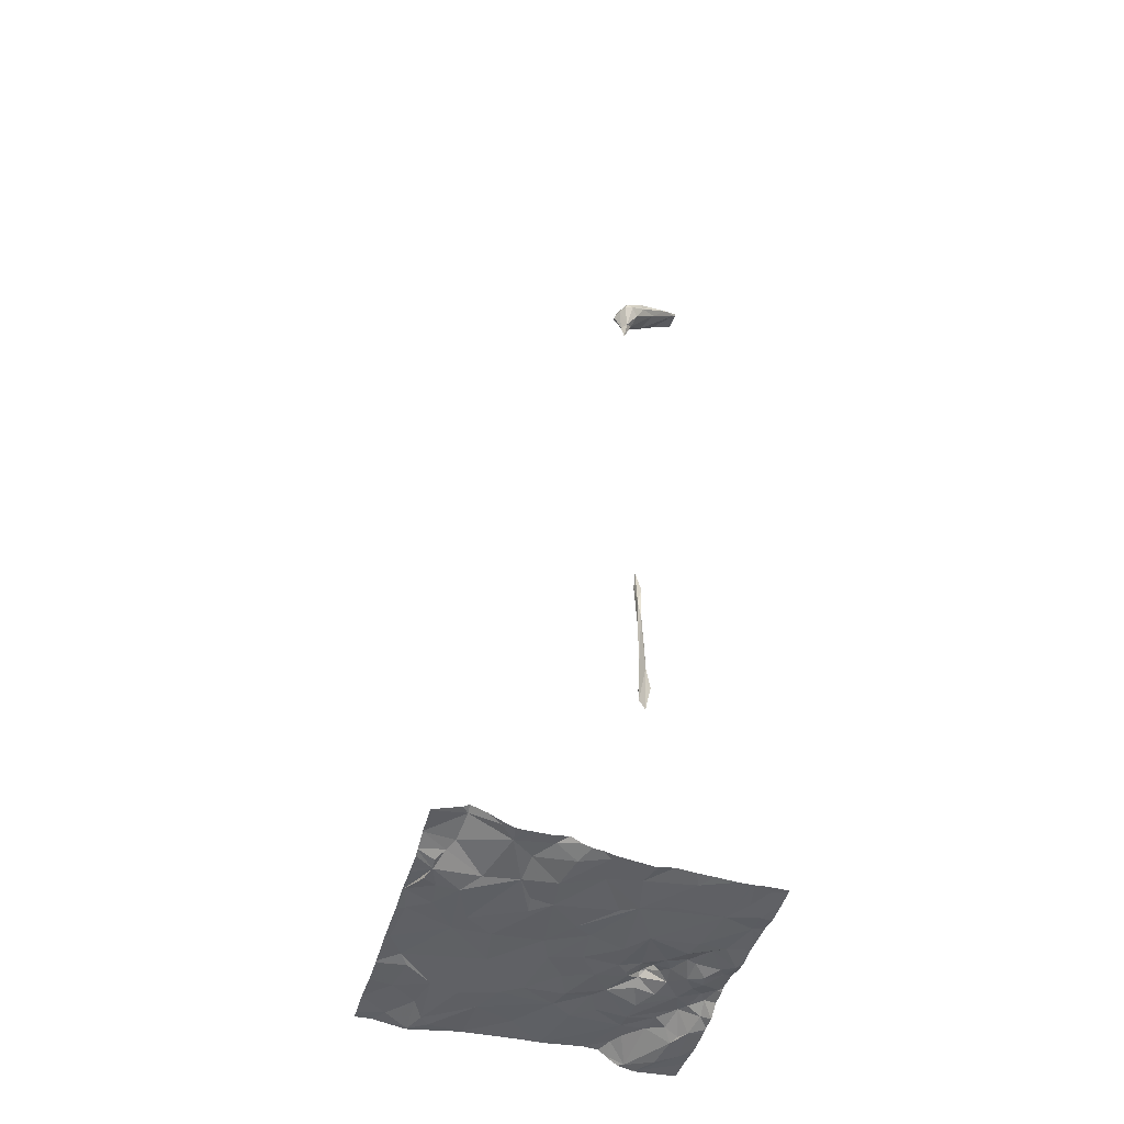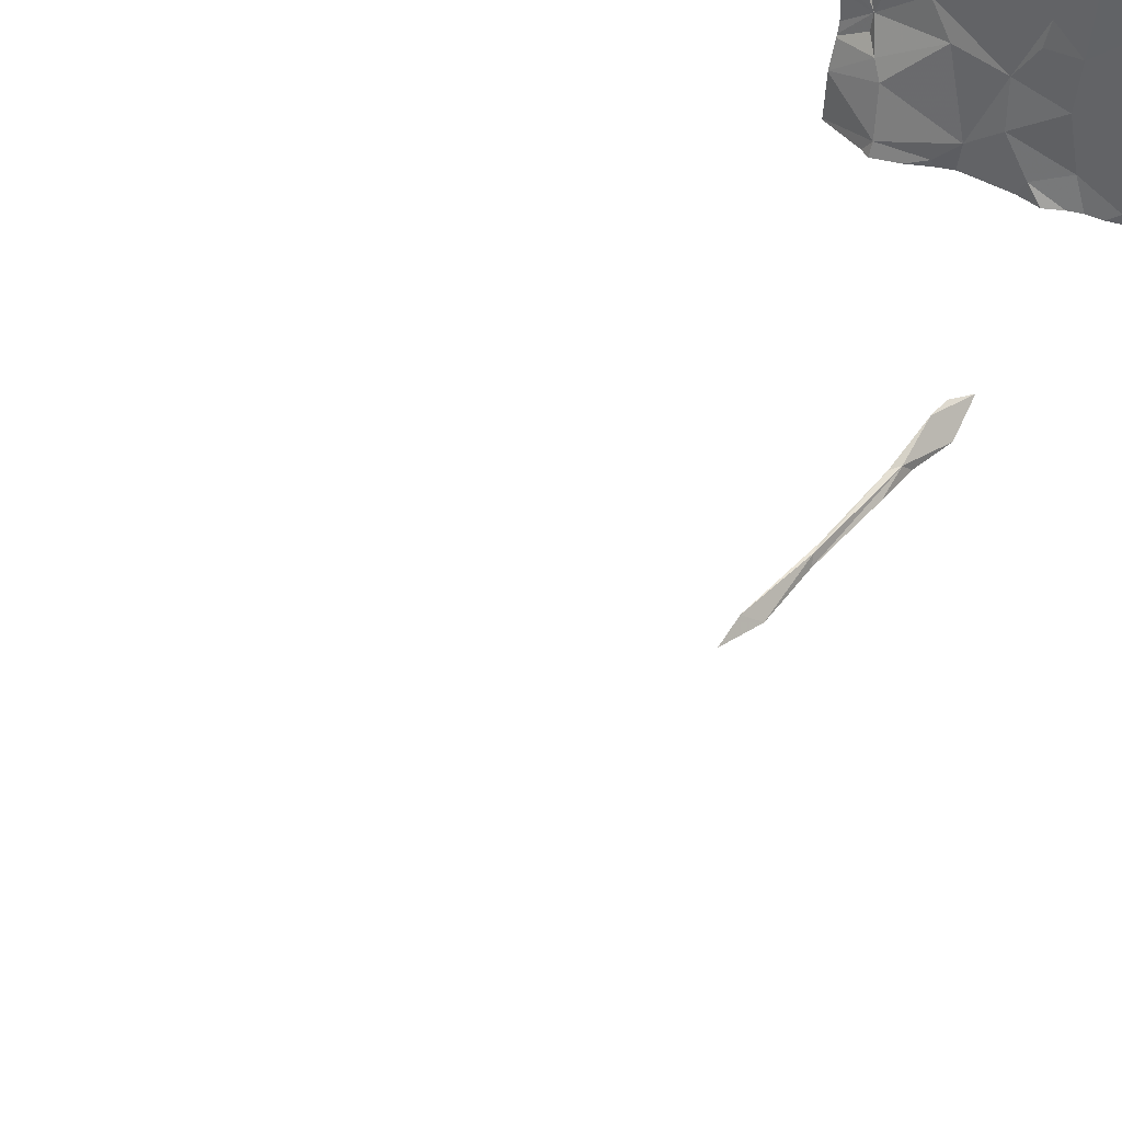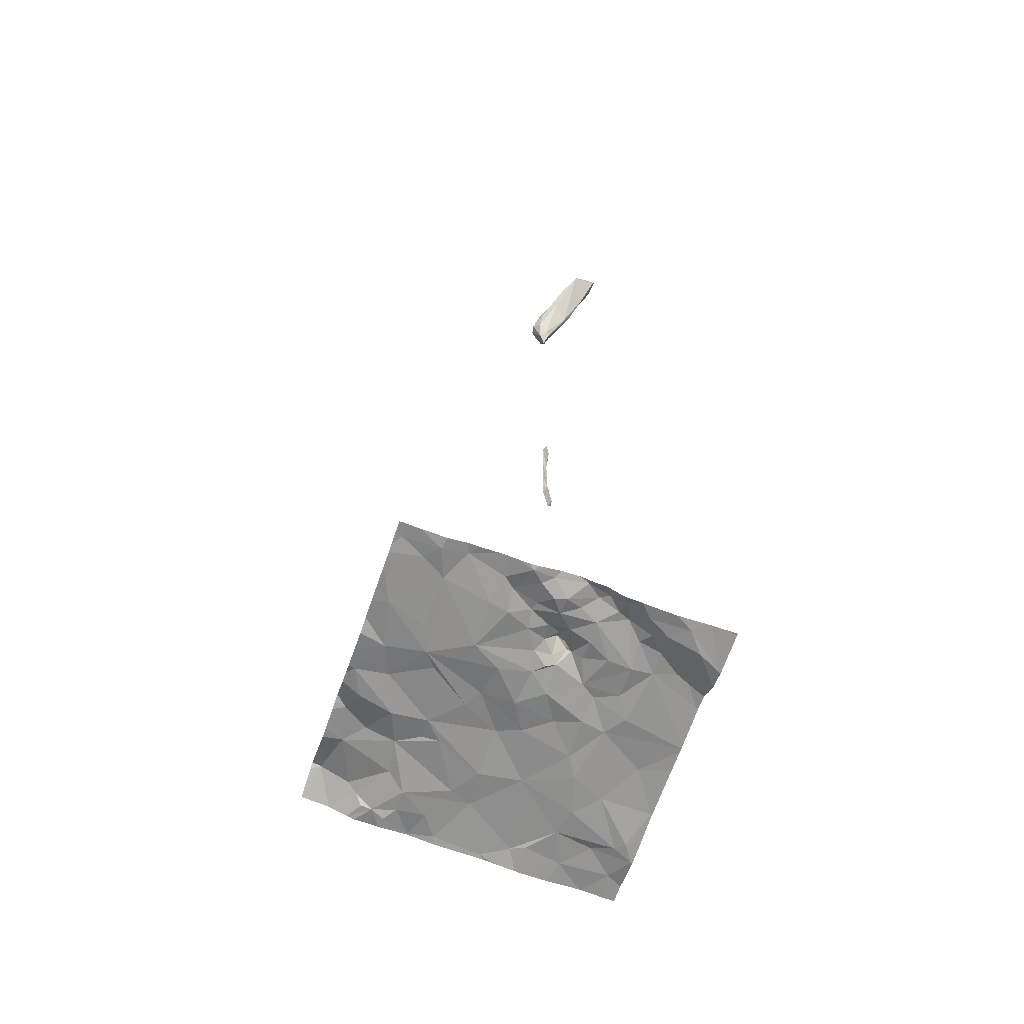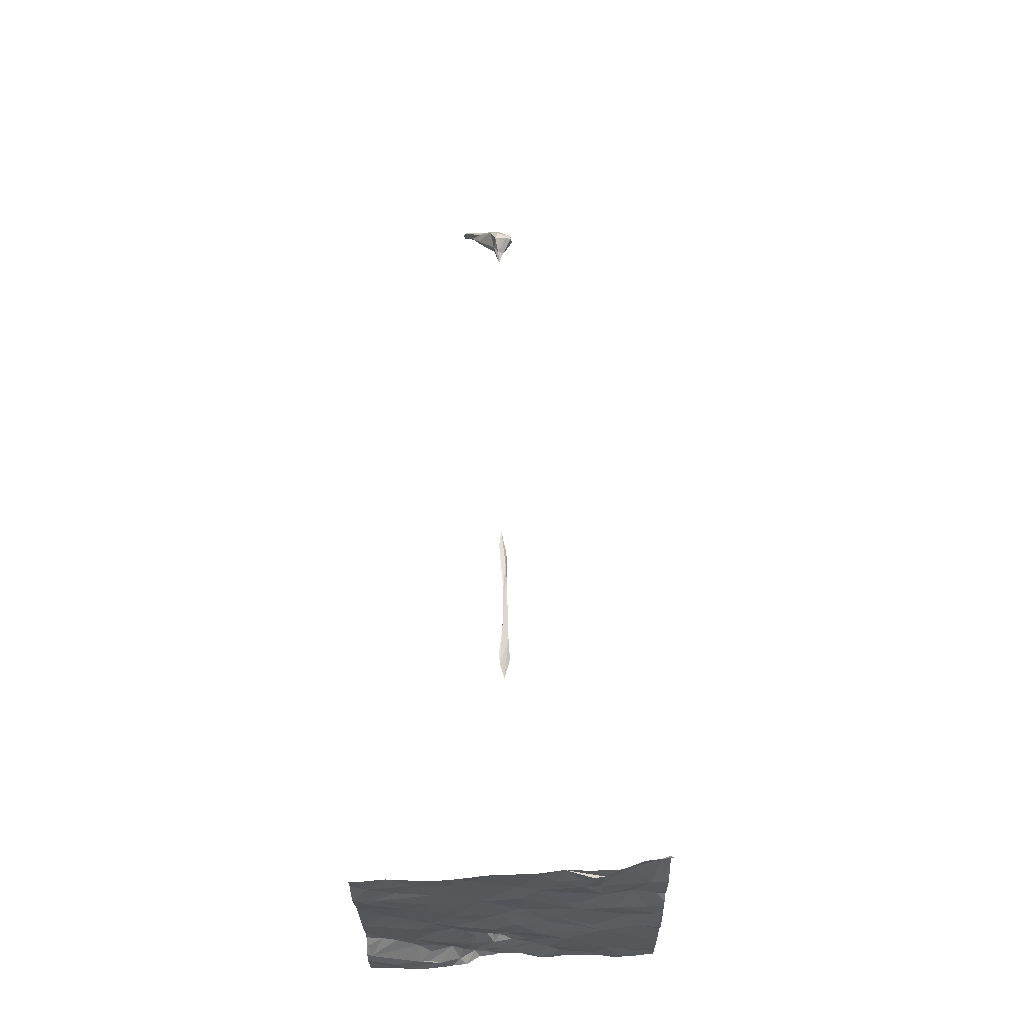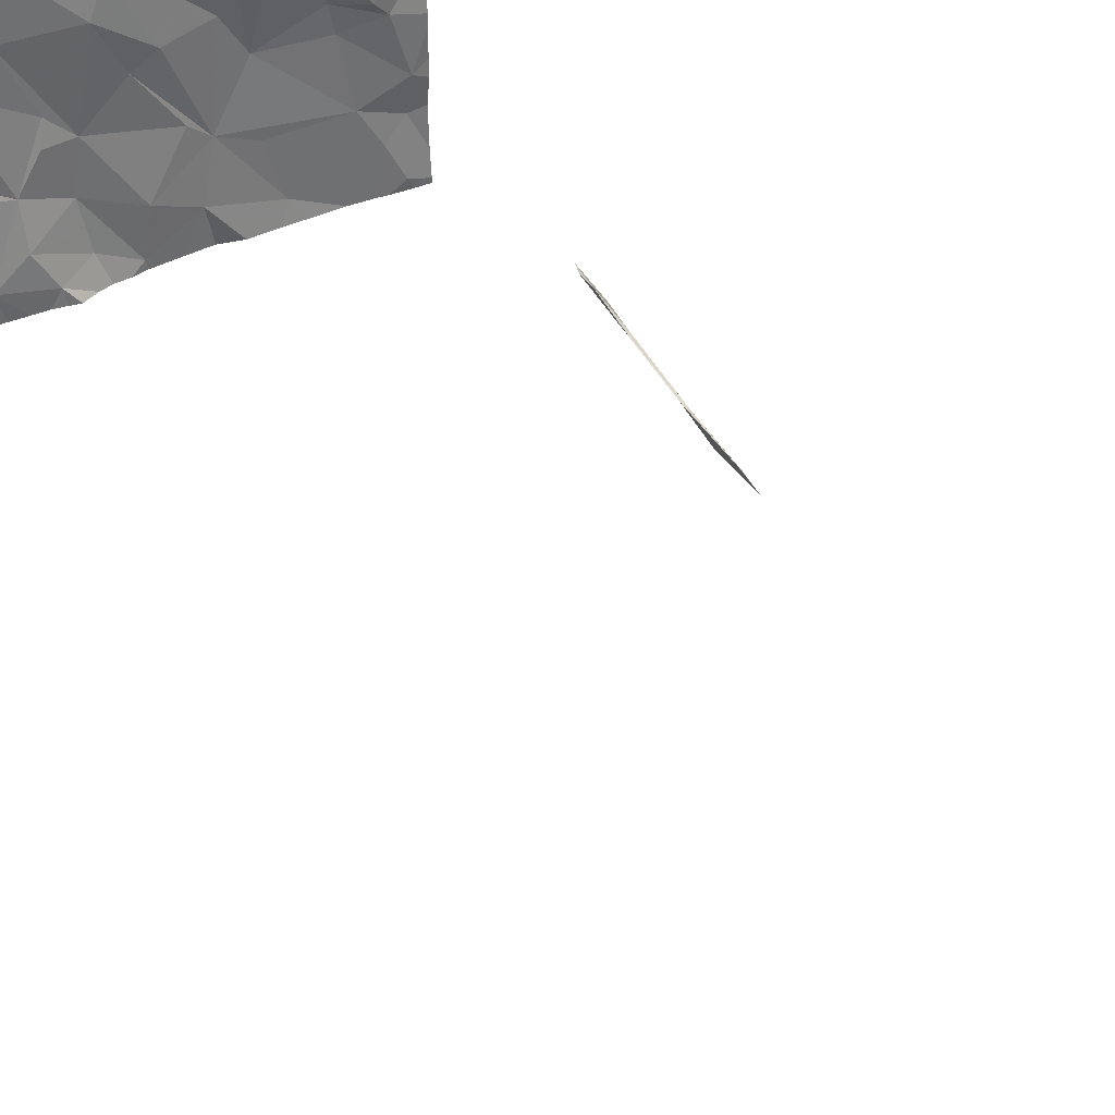
<metadata>
{"format":"obj","ext":"obj","renderer":"f3d","projection":"perspective","resolution":1024,"background":"white","views":[{"elev":-41.8,"azim":-15.7,"up":"+Z"},{"elev":45.2,"azim":34.8,"up":"+Y"},{"elev":-66.2,"azim":71.1,"up":"+Z"},{"elev":-25.9,"azim":-89.9,"up":"+Z"},{"elev":38.7,"azim":-25.6,"up":"+Y"}]}
</metadata>
<code>
v -143.6 215.7 483.3
v -143.5 215.6 483.3
v -142.5 217.5 483.2
v -143.7 215.6 483.4
v -143.8 215.8 483.4
v -142.5 216.2 483.2
v -142.5 215.9 483.2
v -142.7 217.5 483.2
v -144.1 217.5 483.2
v -144 215.7 483.4
v -144 215.6 483.4
v -143.7 215.6 483.4
v -143.8 215.6 483.4
v -142.5 217.5 483.2
v -142.8 217.5 483.2
v -144.3 217.5 483.3
v -144.2 215.6 483.5
v -144.4 215.6 483.4
v -143 217.5 483.3
v -143.1 217.5 483.3
v -144.1 217.5 483.2
v -142.5 216 483.2
v -144.2 215.8 483.4
v -144.1 217.5 483.2
v -143.3 215.7 483.3
v -143 215.7 483.3
v -142.9 217.5 483.2
v -143.7 215.6 483.4
v -142.6 215.6 483.3
v -142.9 217.5 483.2
v -142.9 217.5 483.2
v -142.7 215.8 483.3
v -142.7 215.9 483.2
v -142.6 215.8 483.2
v -142.5 216.2 483.2
v -143.7 215.9 483.3
v -142.9 216.6 485.5
v -142.9 216.6 485.8
v -142.9 216.6 485.4
v -142.9 216.6 485.8
v -142.9 216.6 485.9
v -144.2 215.6 483.5
v -143 215.6 483.3
v -142.5 216.3 483.2
v -142.6 216.5 483.3
v -142.6 216.4 483.2
v -142.7 216.3 483.3
v -142.7 216.4 483.3
v -142.9 216.4 483.3
v -142.9 216.5 483.3
v -142.8 216.5 483.3
v -142.8 216.4 483.3
v -142.7 216.6 483.2
v -142.7 216.5 483.2
v -143.1 216.2 483.2
v -143 216.5 483.3
v -144.1 216.5 483.3
v -144.4 216.4 483.3
v -144.4 216.7 483.3
v -143.1 216.5 483.3
v -143.4 216.5 483.3
v -143.2 216.7 483.3
v -143.5 216.6 483.3
v -143.6 216.5 483.3
v -143.8 216.7 483.3
v -143 216.6 483.3
v -142.9 216.6 483.4
v -142.9 216.6 483.3
v -143.4 216.3 483.3
v -143.5 216.3 483.3
v -143.9 216.5 483.3
v -142.9 216.6 485.5
v -142.9 216.6 485.4
v -142.9 216.6 485.8
v -142.9 216.6 486
v -142.9 216.6 485.1
v -142.9 216.6 485.2
v -142.9 216.6 485.2
v -143 216.6 486.1
v -142.9 216.6 486.2
v -142.9 216.6 485.3
v -142.9 216.6 488.6
v -142.9 216.6 488.7
v -142.9 216.6 488.7
v -142.9 216.5 488.7
v -142.9 216.6 488.8
v -142.8 216.6 488.8
v -143 216.6 488.8
v -143 216.5 488.7
v -143 216.6 488.7
v -143 216.6 488.6
v -142.7 216.7 488.9
v -143 216.6 488.8
v -142.9 216.7 488.8
v -143 216.7 483.3
v -143.1 215.6 483.3
v -143.5 215.6 483.3
v -142.5 216.7 483.3
v -142.5 216.1 483.2
v -143.4 216.8 483.3
v -143.1 216.6 483.3
v -142.7 216.7 483.3
v -142.6 216.6 483.2
v -142.8 216.7 483.3
v -143.2 216.4 483.2
v -143.1 216.7 483.3
v -142.8 216.3 483.2
v -144.2 216.3 483.3
v -142.5 216 483.2
v -144 216.4 483.3
v -142.8 217.5 483.2
v -144.4 216.2 483.3
v -142.8 216.2 483.2
v -143.2 215.6 483.3
v -142.6 216 483.3
v -143.6 216.1 483.3
v -143.4 215.8 483.3
v -142.5 216.6 483.3
v -142.5 216.5 483.3
v -142.5 216.6 483.3
v -144.1 216.1 483.3
v -143.8 216 483.3
v -144.3 216.1 483.3
v -144.3 216 483.3
v -142.7 215.6 483.3
v -144 216 483.3
v -144.3 215.9 483.4
v -142.5 216.4 483.2
v -143.7 216.2 483.3
v -143.8 216.1 483.3
v -144.3 216.1 483.3
v -143.2 216 483.3
v -143.3 216 483.3
v -144.3 215.9 483.3
v -143.5 216.1 483.3
v -142.6 216.2 483.3
v -142.7 215.6 483.3
v -143.1 215.9 483.3
v -143.8 215.6 483.4
v -142.8 217.5 483.2
v -144.1 217.5 483.2
v -144.3 217.4 483.3
v -143.1 217.5 483.3
v -142.9 217.4 483.3
v -142.9 217.5 483.2
v -143.3 215.6 483.3
v -142.8 217.5 483.2
v -144 217.4 483.2
v -142.5 216.4 483.2
v -143.5 217.3 483.3
v -143.8 217.5 483.3
v -143 216.6 488.5
v -143 216.7 488.7
v -143.3 217.1 483.3
v -142.9 217.2 483.3
v -143.1 217 483.3
v -142.9 217.3 483.3
v -144.1 217.4 483.2
v -144.1 217.2 483.3
v -144.3 217.1 483.3
v -142.5 215.7 483.2
v -143 216.7 483.3
v -143 216.8 483.3
v -142.9 216.8 483.3
v -143.1 216.8 483.3
v -143.2 216.9 483.3
v -142.5 216.8 483.2
v -142.9 215.6 483.3
v -142.6 216.8 483.3
v -142.5 215.6 483.3
v -143.1 217.5 483.3
v -143.9 215.6 483.4
v -142.6 217.2 483.2
v -142.7 216.8 483.2
v -142.9 217.1 483.2
v -144.3 216.8 483.3
v -142.9 216.7 483.3
v -142.8 216.8 488.8
v -143 216.7 488.8
v -142.8 216.8 488.8
v -142.7 216.9 489
v -143 216.6 488.7
v -143 216.7 488.7
v -142.8 216.8 488.9
v -142.8 216.6 488.9
v -142.9 216.7 488.7
v -144.2 215.6 483.5
v -142.6 216.9 489.1
v -144.1 215.6 483.4
v -142.6 216.7 489
v -142.5 216.8 489
v -142.6 216.7 489
v -142.8 216.8 488.9
v -142.6 216.7 483.3
v -144.2 216.9 483.3
v -144.1 217 483.3
v -142.7 217.1 483.2
v -142.7 216.9 483.3
v -142.8 217 483.3
v -144 215.6 483.4
v -143.6 215.6 483.3
v -142.8 217.2 483.3
v -142.7 217.1 483.2
v -142.7 217.3 483.1
v -142.6 217 483.2
v -144 215.6 483.4
v -142.6 217.1 483.2
v -142.6 216.9 483.2
v -143.4 217 483.3
v -143.6 216.9 483.3
v -143.7 217 483.3
v -143.3 216.9 483.3
v -143.9 217.1 483.3
v -143.8 217.2 483.3
v -142.6 216.9 483.3
v -142.9 216.9 483.2
v -144.4 215.6 483.4
v -144.4 215.6 483.4
v -144.4 215.8 483.4
v -144.4 215.6 483.4
v -144.4 215.6 483.4
v -142.8 217.5 483.2
v -144.4 216.6 483.3
v -144.4 216.4 483.3
v -144.4 216.2 483.3
v -144.4 216.2 483.3
v -144.4 215.8 483.4
v -144.4 215.8 483.4
v -144.4 215.9 483.3
v -144.4 215.9 483.3
v -144.4 216 483.3
v -144.4 216.2 483.3
v -144.4 216.1 483.3
v -144.4 215.9 483.3
v -144.4 215.9 483.3
v -144.4 217.4 483.3
v -144.4 217.3 483.3
v -144.4 217.3 483.3
v -144.4 216.8 483.3
v -144.4 216.7 483.3
v -144.4 216.9 483.3
v -144.4 216.9 483.3
v -144.4 216.9 483.3
v -144.4 217.1 483.3
v -142.5 216.3 483.2
v -142.5 217.3 483.2
v -142.5 217.4 483.2
v -142.5 216.8 483.2
v -142.5 216.8 483.2
v -142.5 216.9 483.2
v -142.5 217.3 483.2
v -142.5 216.9 489.1
v -142.5 216.9 489.1
v -142.5 216.9 489.1
v -142.5 216.8 489.1
v -142.5 216.8 489.1
v -142.5 216.8 489
v -142.5 217.1 483.2
v -142.5 217 483.2
v -142.5 216.9 483.2
v -142.5 216.9 483.2
v -142.5 217.2 483.2
v -142.5 217.2 483.2
v -142.5 216.8 483.2
v -142.5 216.7 483.2
v -143.6 215.6 483.3
v -143.5 215.6 483.3
v -142.7 215.6 483.3
v -142.8 215.6 483.3
v -144.4 215.6 483.4
v -142.5 215.6 483.3
v -144.4 215.6 483.4
v -144.4 215.6 483.4
v -142.6 215.6 483.3
v -142.9 217.5 483.2
v -143.1 217.5 483.3
v -143.2 217.5 483.3
v -144 217.5 483.2
v -143.5 217.5 483.3
v -143.3 217.5 483.3
v -143.8 217.5 483.3
v -143.8 217.5 483.3
v -143.8 217.5 483.3
v -143.3 217.5 483.3
v -143.3 217.5 483.3
v -143.3 217.5 483.3
v -143.8 217.5 483.3
v -142.5 217.5 483.2
v -144.3 217.5 483.3
v -144.4 217.5 483.3
f 97 1 201
f 4 1 5
f 200 11 206
f 189 17 187
f 279 150 280
f 278 148 151
f 4 10 139
f 18 17 219
f 23 17 10
f 17 11 10
f 43 25 96
f 277 143 276
f 274 29 137
f 29 32 125
f 276 143 20
f 201 4 266
f 275 145 31
f 146 2 267
f 268 26 269
f 34 29 170
f 111 140 15
f 250 167 249
f 36 1 2
f 10 4 5
f 42 18 270
f 270 217 272
f 38 37 39
f 40 38 41
f 31 147 140
f 44 45 46
f 47 46 48
f 50 49 51
f 52 48 53
f 46 54 48
f 54 46 45
f 55 49 56
f 49 50 56
f 58 57 59
f 53 51 52
f 61 60 62
f 64 63 65
f 67 66 50
f 67 50 68
f 70 69 64
f 64 65 71
f 38 40 72
f 73 37 38
f 72 73 38
f 38 74 75
f 74 38 39
f 77 76 73
f 78 39 73
f 75 74 79
f 75 80 41
f 41 79 40
f 41 80 79
f 72 40 74
f 81 72 39
f 75 79 80
f 73 72 77
f 78 76 81
f 83 82 84
f 87 86 85
f 86 88 85
f 89 82 85
f 89 90 82
f 88 89 85
f 91 82 90
f 85 83 87
f 92 87 83
f 88 93 90
f 90 89 88
f 82 83 85
f 76 78 73
f 86 94 88
f 79 74 40
f 67 95 66
f 51 49 52
f 272 217 273
f 120 45 119
f 45 44 128
f 58 59 223
f 55 56 60
f 52 47 48
f 56 50 66
f 100 63 61
f 60 56 101
f 103 102 53
f 103 54 45
f 51 53 104
f 50 51 68
f 54 103 53
f 54 53 48
f 103 45 98
f 105 60 61
f 101 56 66
f 106 101 66
f 52 49 107
f 61 63 69
f 69 63 64
f 58 108 57
f 60 101 106
f 69 105 61
f 81 39 78
f 41 38 75
f 57 110 71
f 39 72 74
f 71 65 57
f 39 37 73
f 112 58 224
f 113 55 33
f 117 116 36
f 271 170 29
f 110 121 122
f 47 52 107
f 124 123 112
f 64 71 116
f 270 18 217
f 10 126 23
f 219 23 227
f 227 127 228
f 122 126 10
f 71 129 116
f 1 36 5
f 121 126 122
f 122 130 129
f 108 112 131
f 36 122 5
f 124 127 126
f 249 167 248
f 112 123 131
f 248 169 264
f 55 105 132
f 133 132 70
f 124 134 127
f 70 135 133
f 15 140 222
f 25 26 132
f 47 136 44
f 136 115 99
f 55 132 33
f 60 105 55
f 44 46 47
f 44 136 35
f 22 34 7
f 115 33 34
f 269 26 168
f 107 113 136
f 222 140 8
f 116 129 130
f 117 133 135
f 69 132 105
f 47 107 136
f 115 136 113
f 33 138 26
f 116 130 36
f 117 2 25
f 33 32 34
f 110 57 121
f 268 33 26
f 70 64 116
f 129 110 122
f 32 29 34
f 125 33 268
f 108 131 121
f 127 23 126
f 69 70 132
f 132 133 117
f 2 117 36
f 55 113 107
f 49 55 107
f 58 112 108
f 246 247 3
f 5 122 10
f 124 126 121
f 135 116 117
f 122 36 130
f 229 134 235
f 131 124 121
f 25 132 117
f 124 112 232
f 132 138 33
f 57 108 121
f 131 123 124
f 116 135 70
f 110 129 71
f 134 124 234
f 33 115 113
f 138 132 26
f 8 246 288
f 142 141 9
f 171 144 19
f 267 2 97
f 31 140 111
f 145 147 31
f 19 145 30
f 24 148 278
f 151 150 279
f 152 91 153
f 92 83 84
f 155 154 156
f 143 155 157
f 159 158 141
f 160 142 237
f 163 162 164
f 166 165 156
f 167 169 248
f 144 157 147
f 27 145 275
f 246 173 251
f 164 104 174
f 155 156 175
f 246 140 173
f 239 176 241
f 67 68 177
f 95 162 106
f 81 77 72
f 77 81 76
f 82 152 84
f 179 178 153
f 180 178 181
f 183 182 93
f 182 183 91
f 90 182 91
f 183 153 91
f 182 90 93
f 93 179 183
f 179 153 183
f 179 93 94
f 185 184 94
f 178 180 186
f 181 188 252
f 266 4 28
f 254 190 255
f 190 188 184
f 191 92 180
f 192 190 87
f 92 191 192
f 191 181 253
f 188 193 184
f 178 193 181
f 188 181 193
f 185 190 184
f 193 178 179
f 190 192 191
f 86 185 94
f 180 84 186
f 186 84 152
f 181 191 180
f 185 87 190
f 184 193 179
f 152 82 91
f 153 186 152
f 88 94 93
f 103 98 194
f 195 176 196
f 106 66 95
f 198 197 199
f 92 84 180
f 185 86 87
f 87 92 192
f 255 191 257
f 179 94 184
f 186 153 178
f 67 177 95
f 147 202 203
f 204 140 147
f 258 205 259
f 199 197 202
f 203 202 197
f 197 207 203
f 260 208 261
f 146 25 2
f 210 209 211
f 207 197 198
f 167 208 169
f 212 100 62
f 155 175 199
f 62 100 61
f 157 202 147
f 104 53 174
f 174 102 194
f 280 209 284
f 154 155 285
f 174 198 175
f 198 199 175
f 212 210 100
f 155 143 277
f 104 162 177
f 95 177 162
f 174 53 102
f 140 204 173
f 209 212 166
f 165 212 62
f 212 165 166
f 210 63 100
f 284 154 286
f 157 144 143
f 30 145 27
f 142 159 141
f 213 211 214
f 242 160 243
f 211 213 65
f 196 213 158
f 148 158 214
f 169 208 215
f 198 215 208
f 216 175 165
f 175 156 165
f 165 163 216
f 168 26 43
f 157 155 202
f 199 202 155
f 144 147 145
f 63 210 65
f 166 156 154
f 209 210 212
f 196 159 160
f 245 44 6
f 57 176 59
f 210 211 65
f 203 173 204
f 203 204 147
f 169 194 98
f 164 216 163
f 150 214 209
f 214 211 209
f 278 151 281
f 141 158 148
f 158 159 196
f 173 203 205
f 24 141 148
f 175 216 174
f 205 207 198
f 209 166 154
f 174 215 198
f 106 162 165
f 106 62 60
f 137 29 125
f 264 98 265
f 169 215 194
f 174 194 215
f 68 104 177
f 151 148 214
f 65 196 176
f 176 57 65
f 150 151 214
f 213 214 158
f 125 32 33
f 213 196 65
f 196 160 195
f 241 195 242
f 208 167 250
f 165 62 106
f 194 102 103
f 164 174 216
f 164 162 104
f 205 198 208
f 7 34 161
f 142 160 159
f 203 207 205
f 165 162 163
f 104 68 51
f 217 18 218
f 114 25 146
f 19 144 145
f 218 18 221
f 6 44 35
f 219 17 23
f 220 18 219
f 96 25 114
f 35 136 99
f 221 18 220
f 223 59 240
f 224 58 223
f 99 115 109
f 225 112 224
f 20 143 171
f 226 112 225
f 109 115 22
f 22 115 34
f 227 23 127
f 43 26 25
f 228 127 229
f 119 45 128
f 229 127 134
f 230 124 231
f 42 17 18
f 171 143 144
f 231 124 233
f 232 112 226
f 118 98 120
f 120 98 45
f 233 124 232
f 234 124 230
f 13 4 139
f 235 134 234
f 128 44 149
f 236 142 289
f 149 44 245
f 237 142 236
f 238 160 237
f 28 4 12
f 161 34 170
f 239 59 176
f 240 59 239
f 12 4 13
f 16 142 9
f 241 176 195
f 242 195 160
f 271 29 274
f 21 141 24
f 243 160 244
f 244 160 238
f 139 10 172
f 251 173 263
f 187 17 42
f 252 188 254
f 253 181 252
f 189 11 17
f 254 188 190
f 9 141 21
f 255 190 191
f 256 191 253
f 206 11 189
f 257 191 256
f 258 173 205
f 8 140 246
f 172 10 200
f 259 205 260
f 260 205 208
f 200 10 11
f 3 247 14
f 261 208 250
f 201 1 4
f 262 173 258
f 263 173 262
f 264 169 98
f 265 98 118
f 97 2 1
f 280 150 209
f 281 151 282
f 282 151 287
f 283 151 279
f 284 209 154
f 285 155 277
f 286 154 285
f 287 151 283
f 288 246 3
f 289 142 16
f 290 236 289

</code>
